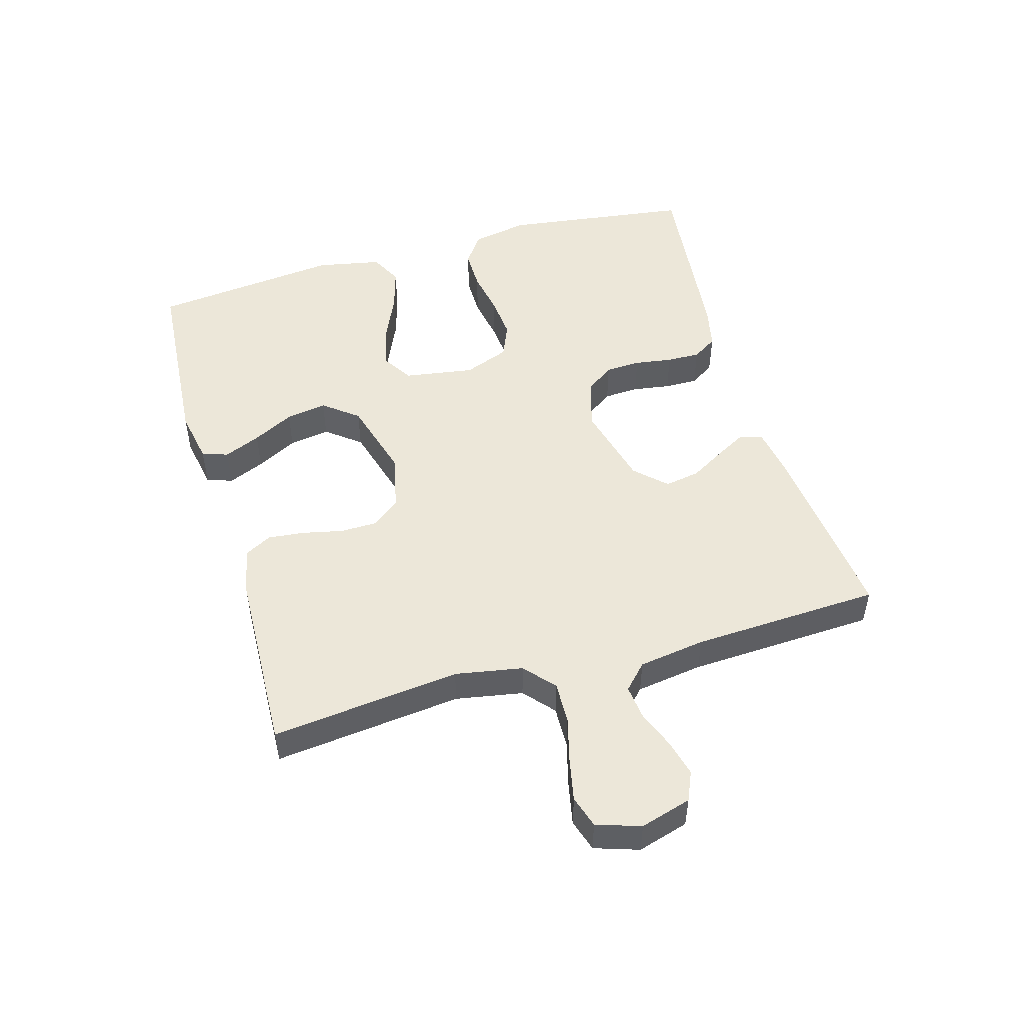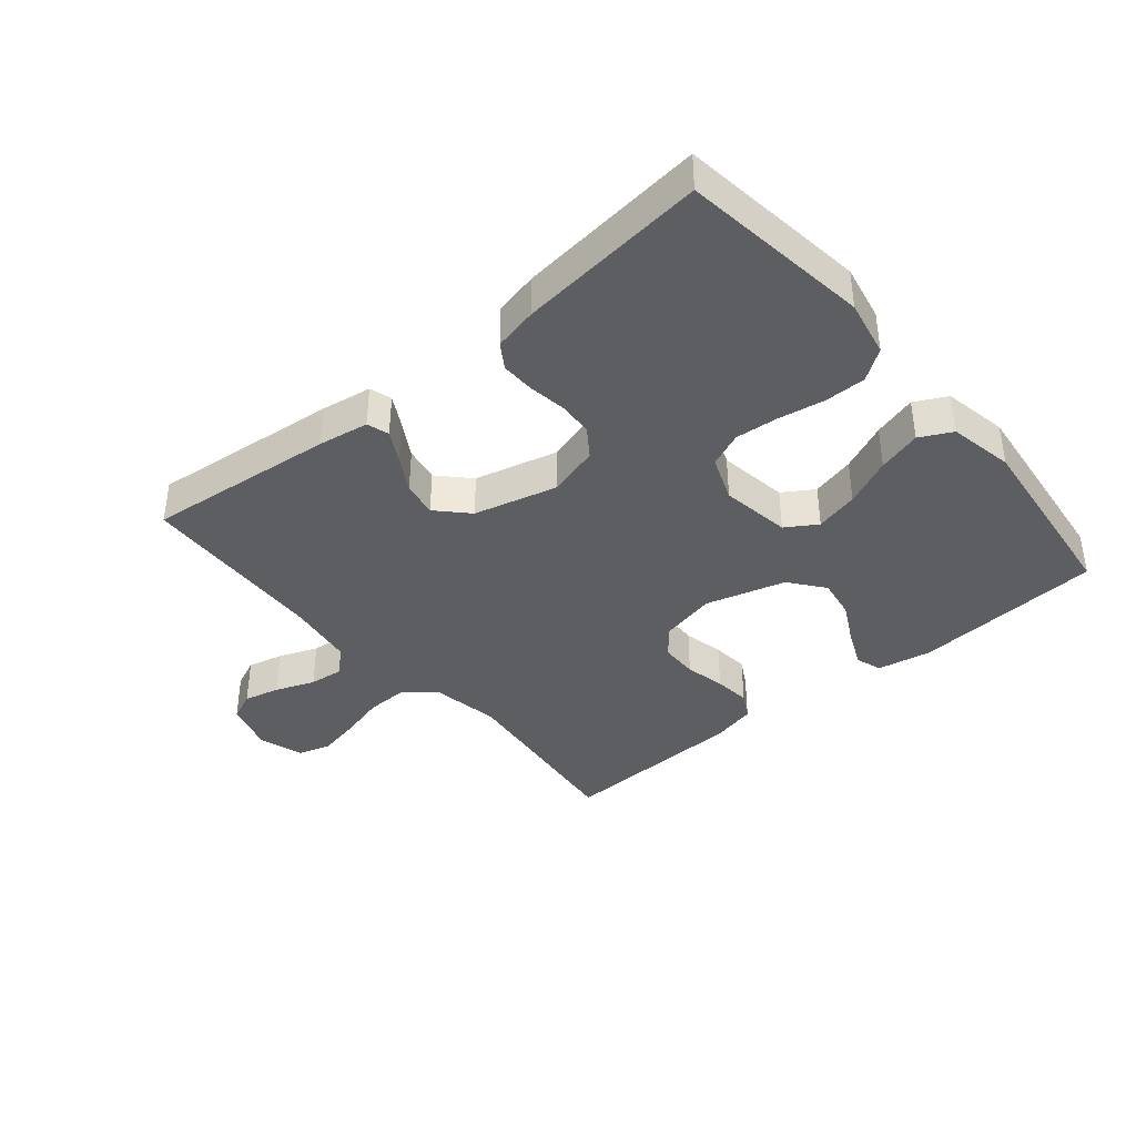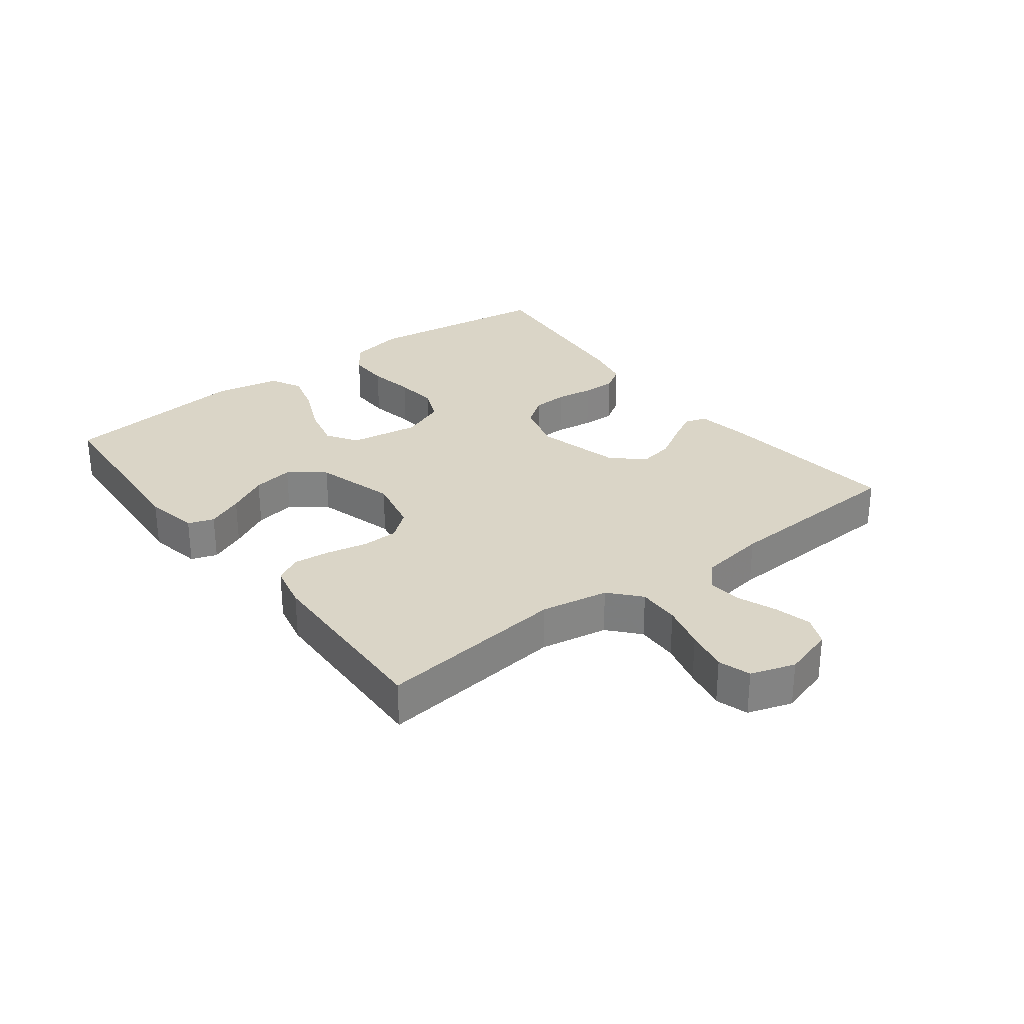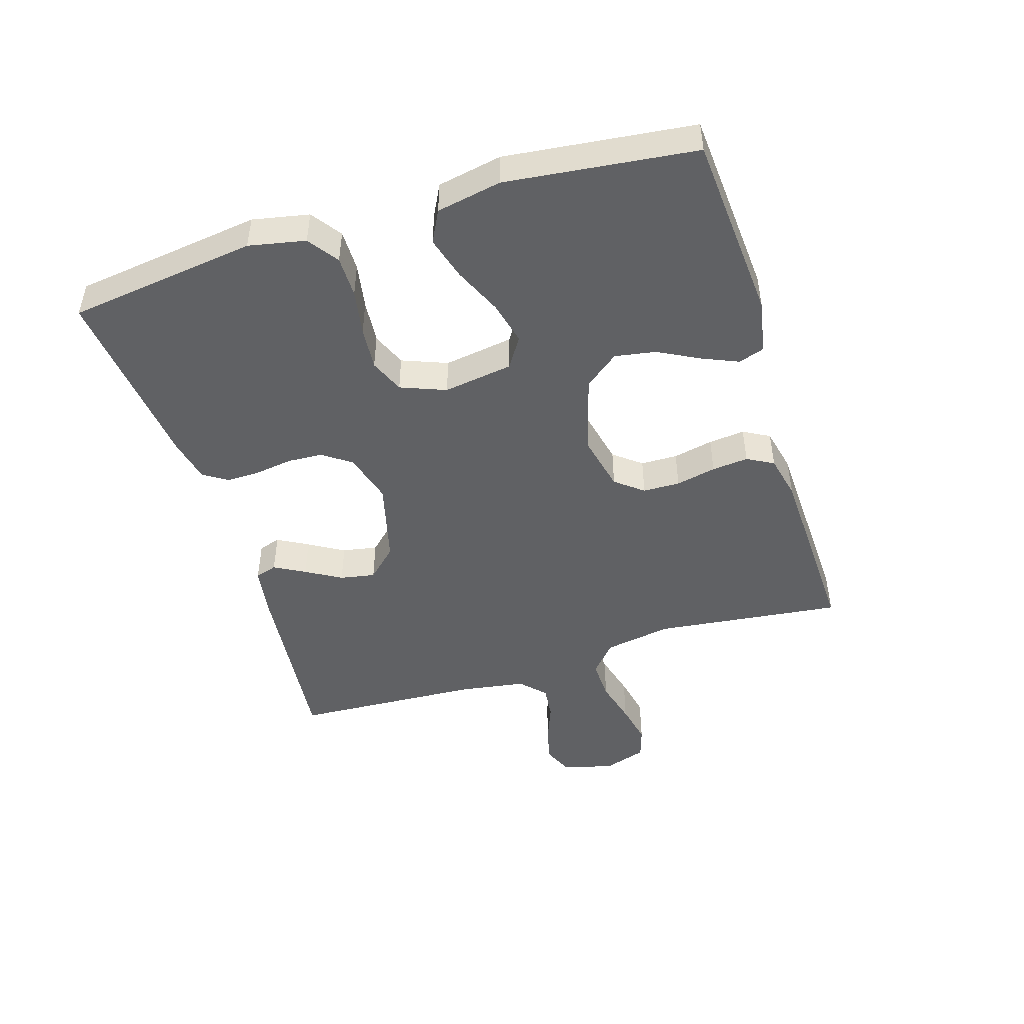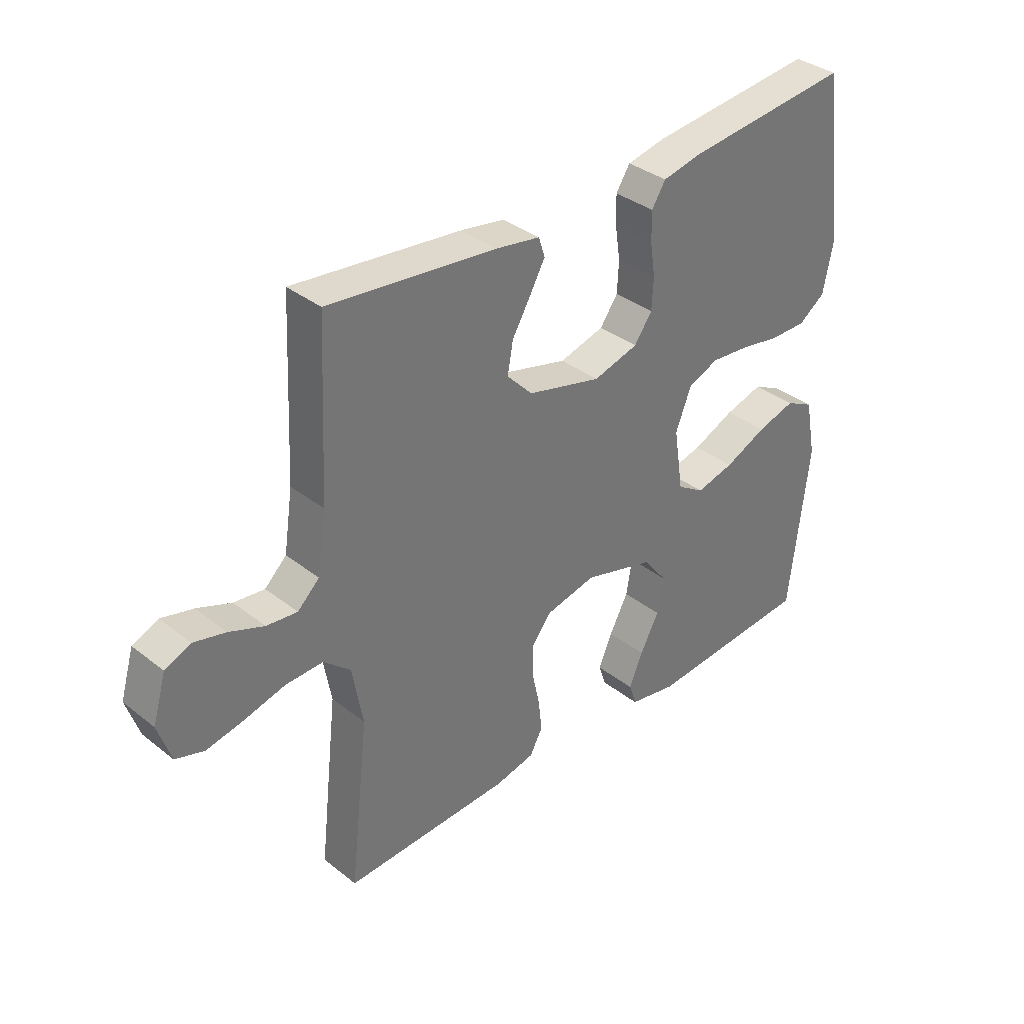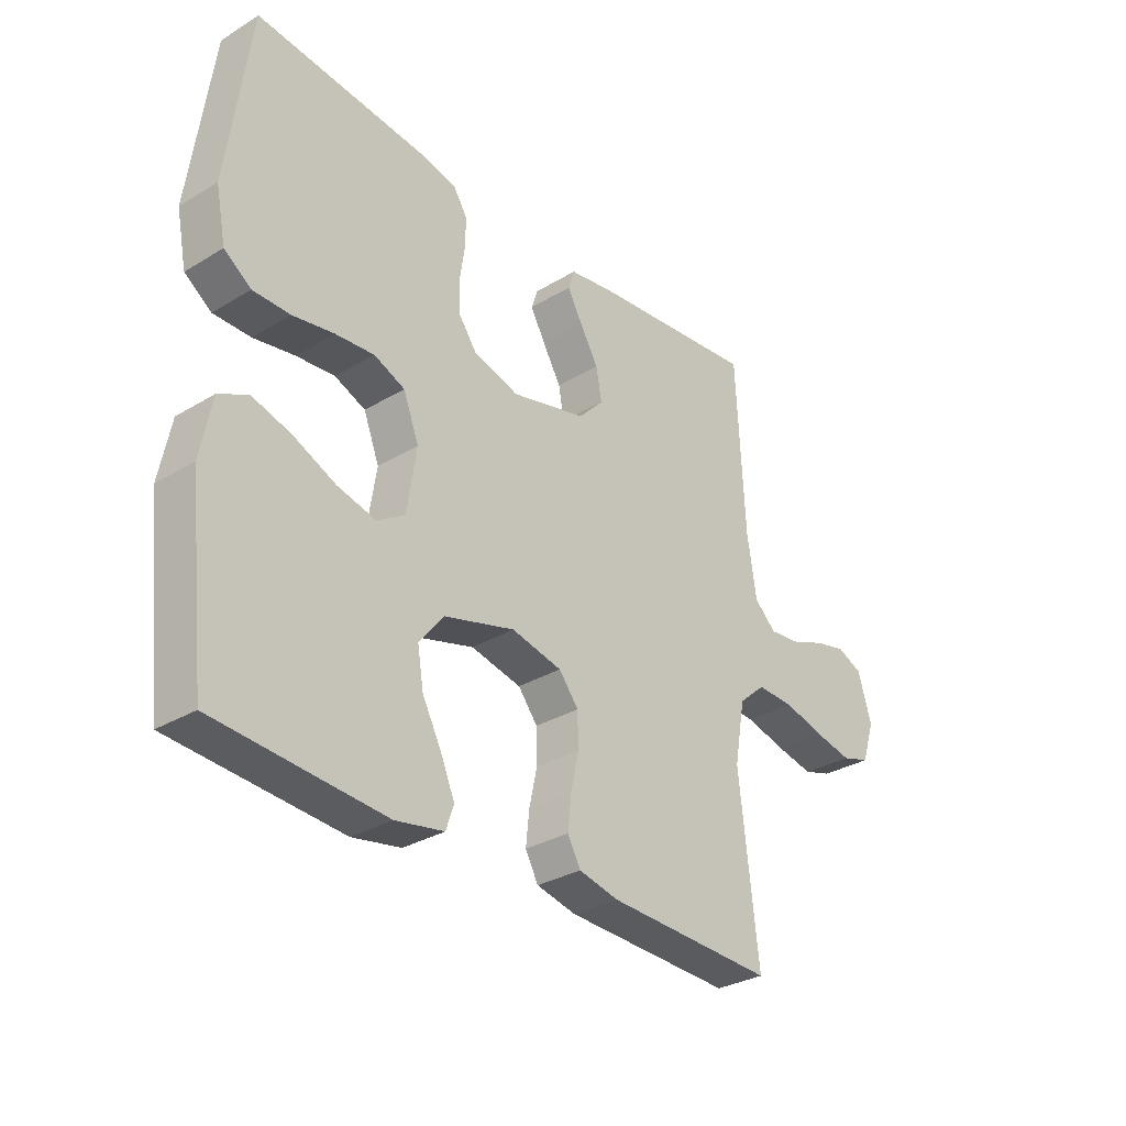
<metadata>
{"format":"obj","ext":"obj","renderer":"f3d","projection":"perspective","resolution":1024,"background":"white","views":[{"elev":49.9,"azim":-106.0,"up":"+Y"},{"elev":-39.0,"azim":40.0,"up":"+Y"},{"elev":29.0,"azim":-127.5,"up":"+Y"},{"elev":-47.0,"azim":107.2,"up":"+Y"},{"elev":35.5,"azim":-44.0,"up":"+Z"},{"elev":-31.2,"azim":130.7,"up":"+Z"}]}
</metadata>
<code>
v -0.5 0.07 0.5
v -0.2 0.07 0.468
v -0.12 0.07 0.455
v -0.109 0.07 0.42
v -0.136 0.07 0.371
v -0.169 0.07 0.315
v -0.179 0.07 0.259
v -0.133 0.07 0.211
v 0 0.07 0.177
v 0.081 0.07 0.2
v 0.113 0.07 0.245
v 0.116 0.07 0.301
v 0.107 0.07 0.361
v 0.106 0.07 0.414
v 0.131 0.07 0.453
v 0.2 0.07 0.468
v 0.5 0.07 0.5
v 0.54 0.07 0.2
v 0.522 0.07 0.11
v 0.474 0.07 0.076
v 0.408 0.07 0.076
v 0.335 0.07 0.089
v 0.266 0.07 0.095
v 0.211 0.07 0.072
v 0.183 0.07 0
v 0.2 0.07 -0.111
v 0.249 0.07 -0.142
v 0.318 0.07 -0.125
v 0.394 0.07 -0.091
v 0.463 0.07 -0.071
v 0.514 0.07 -0.097
v 0.534 0.07 -0.2
v 0.5 0.07 -0.5
v 0.2 0.07 -0.522
v 0.114 0.07 -0.506
v 0.1 0.07 -0.465
v 0.125 0.07 -0.407
v 0.159 0.07 -0.342
v 0.17 0.07 -0.277
v 0.127 0.07 -0.222
v 0 0.07 -0.186
v -0.09 0.07 -0.206
v -0.125 0.07 -0.25
v -0.126 0.07 -0.309
v -0.112 0.07 -0.373
v -0.106 0.07 -0.431
v -0.129 0.07 -0.473
v -0.2 0.07 -0.489
v -0.5 0.07 -0.5
v -0.466 0.07 -0.2
v -0.485 0.07 -0.093
v -0.533 0.07 -0.051
v -0.6 0.07 -0.053
v -0.672 0.07 -0.072
v -0.74 0.07 -0.086
v -0.791 0.07 -0.07
v -0.814 0.07 0
v -0.79 0.07 0.081
v -0.744 0.07 0.101
v -0.687 0.07 0.087
v -0.625 0.07 0.063
v -0.57 0.07 0.057
v -0.531 0.07 0.094
v -0.515 0.07 0.2
v -0.5 0 0.5
v -0.2 0 0.468
v -0.12 0 0.455
v -0.109 0 0.42
v -0.136 0 0.371
v -0.169 0 0.315
v -0.179 0 0.259
v -0.133 0 0.211
v 0 0 0.177
v 0.081 0 0.2
v 0.113 0 0.245
v 0.116 0 0.301
v 0.107 0 0.361
v 0.106 0 0.414
v 0.131 0 0.453
v 0.2 0 0.468
v 0.5 0 0.5
v 0.54 0 0.2
v 0.522 0 0.11
v 0.474 0 0.076
v 0.408 0 0.076
v 0.335 0 0.089
v 0.266 0 0.095
v 0.211 0 0.072
v 0.183 0 0
v 0.2 0 -0.111
v 0.249 0 -0.142
v 0.318 0 -0.125
v 0.394 0 -0.091
v 0.463 0 -0.071
v 0.514 0 -0.097
v 0.534 0 -0.2
v 0.5 0 -0.5
v 0.2 0 -0.522
v 0.114 0 -0.506
v 0.1 0 -0.465
v 0.125 0 -0.407
v 0.159 0 -0.342
v 0.17 0 -0.277
v 0.127 0 -0.222
v 0 0 -0.186
v -0.09 0 -0.206
v -0.125 0 -0.25
v -0.126 0 -0.309
v -0.112 0 -0.373
v -0.106 0 -0.431
v -0.129 0 -0.473
v -0.2 0 -0.489
v -0.5 0 -0.5
v -0.466 0 -0.2
v -0.485 0 -0.093
v -0.533 0 -0.051
v -0.6 0 -0.053
v -0.672 0 -0.072
v -0.74 0 -0.086
v -0.791 0 -0.07
v -0.814 0 0
v -0.79 0 0.081
v -0.744 0 0.101
v -0.687 0 0.087
v -0.625 0 0.063
v -0.57 0 0.057
v -0.531 0 0.094
v -0.515 0 0.2
f 59 60 61
f 58 59 61
f 57 58 61
f 56 57 61
f 55 56 61
f 54 55 61
f 53 54 61
f 52 53 61 62
f 51 52 62 63
f 48 49 50
f 47 48 50
f 46 47 50
f 45 46 50
f 44 45 50
f 43 44 50 51
f 51 63 64
f 43 51 64
f 42 43 64
f 36 37 38
f 35 36 38
f 34 35 38
f 33 34 38
f 32 33 38
f 31 32 38
f 30 31 38
f 29 30 38
f 28 29 38
f 27 28 38 39
f 26 27 39 40
f 20 21 22
f 19 20 22
f 18 19 22
f 17 18 22
f 16 17 22
f 15 16 22
f 14 15 22
f 13 14 22
f 12 13 22
f 11 12 22 23
f 10 11 23 24
f 4 5 6
f 3 4 6
f 2 3 6
f 1 2 6
f 64 1 6
f 64 6 7
f 64 7 8
f 42 64 8
f 41 42 8
f 41 8 9
f 40 41 9
f 26 40 9
f 25 26 9
f 9 10 24 25
f 125 124 123
f 125 123 122
f 125 122 121
f 125 121 120
f 125 120 119
f 125 119 118
f 125 118 117
f 126 125 117 116
f 127 126 116 115
f 114 113 112
f 114 112 111
f 114 111 110
f 114 110 109
f 114 109 108
f 115 114 108 107
f 128 127 115
f 128 115 107
f 128 107 106
f 102 101 100
f 102 100 99
f 102 99 98
f 102 98 97
f 102 97 96
f 102 96 95
f 102 95 94
f 102 94 93
f 102 93 92
f 103 102 92 91
f 104 103 91 90
f 86 85 84
f 86 84 83
f 86 83 82
f 86 82 81
f 86 81 80
f 86 80 79
f 86 79 78
f 86 78 77
f 86 77 76
f 87 86 76 75
f 88 87 75 74
f 70 69 68
f 70 68 67
f 70 67 66
f 70 66 65
f 70 65 128
f 71 70 128
f 72 71 128
f 72 128 106
f 72 106 105
f 73 72 105
f 73 105 104
f 73 104 90
f 73 90 89
f 89 88 74 73
f 1 65 66 2
f 2 66 67 3
f 3 67 68 4
f 4 68 69 5
f 5 69 70 6
f 6 70 71 7
f 7 71 72 8
f 8 72 73 9
f 9 73 74 10
f 10 74 75 11
f 11 75 76 12
f 12 76 77 13
f 13 77 78 14
f 14 78 79 15
f 15 79 80 16
f 16 80 81 17
f 17 81 82 18
f 18 82 83 19
f 19 83 84 20
f 20 84 85 21
f 21 85 86 22
f 22 86 87 23
f 23 87 88 24
f 24 88 89 25
f 25 89 90 26
f 26 90 91 27
f 27 91 92 28
f 28 92 93 29
f 29 93 94 30
f 30 94 95 31
f 31 95 96 32
f 32 96 97 33
f 33 97 98 34
f 34 98 99 35
f 35 99 100 36
f 36 100 101 37
f 37 101 102 38
f 38 102 103 39
f 39 103 104 40
f 40 104 105 41
f 41 105 106 42
f 42 106 107 43
f 43 107 108 44
f 44 108 109 45
f 45 109 110 46
f 46 110 111 47
f 47 111 112 48
f 48 112 113 49
f 49 113 114 50
f 50 114 115 51
f 51 115 116 52
f 52 116 117 53
f 53 117 118 54
f 54 118 119 55
f 55 119 120 56
f 56 120 121 57
f 57 121 122 58
f 58 122 123 59
f 59 123 124 60
f 60 124 125 61
f 61 125 126 62
f 62 126 127 63
f 63 127 128 64
f 64 128 65 1

</code>
